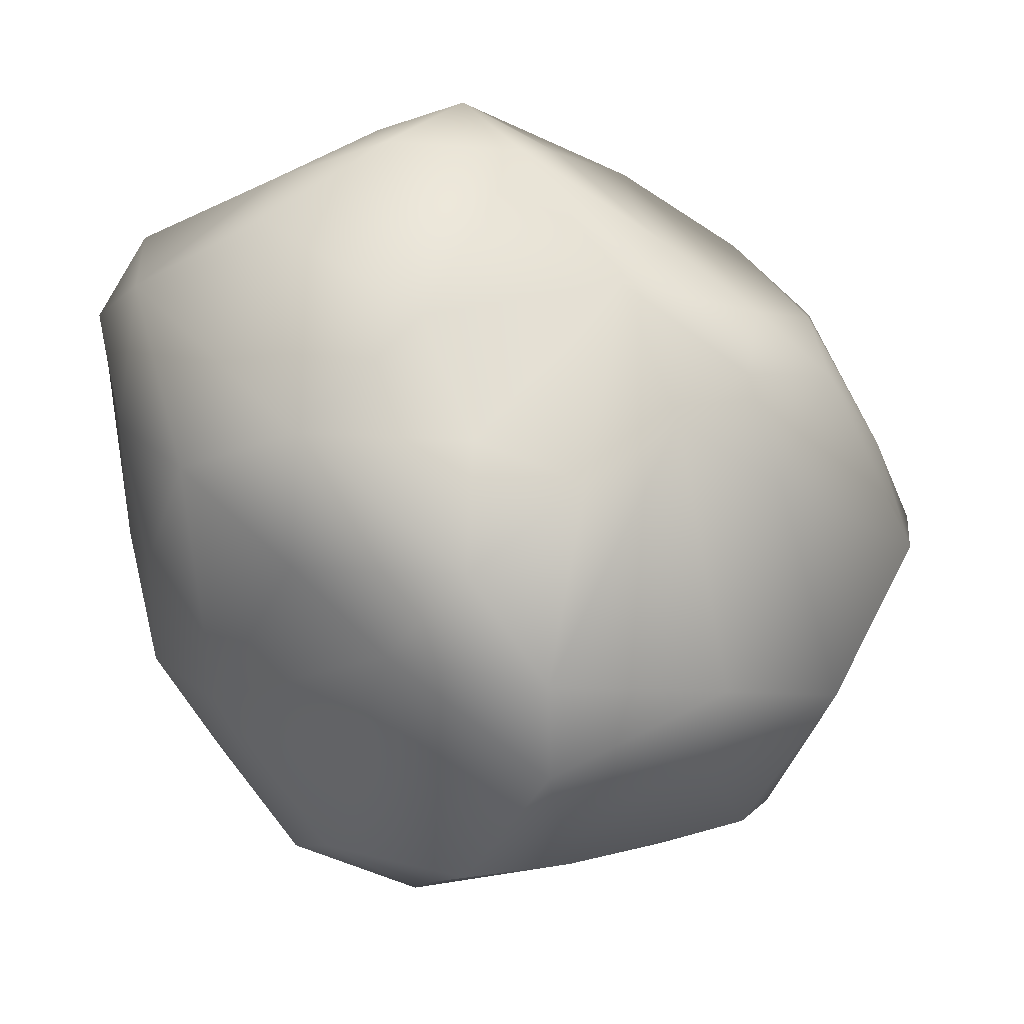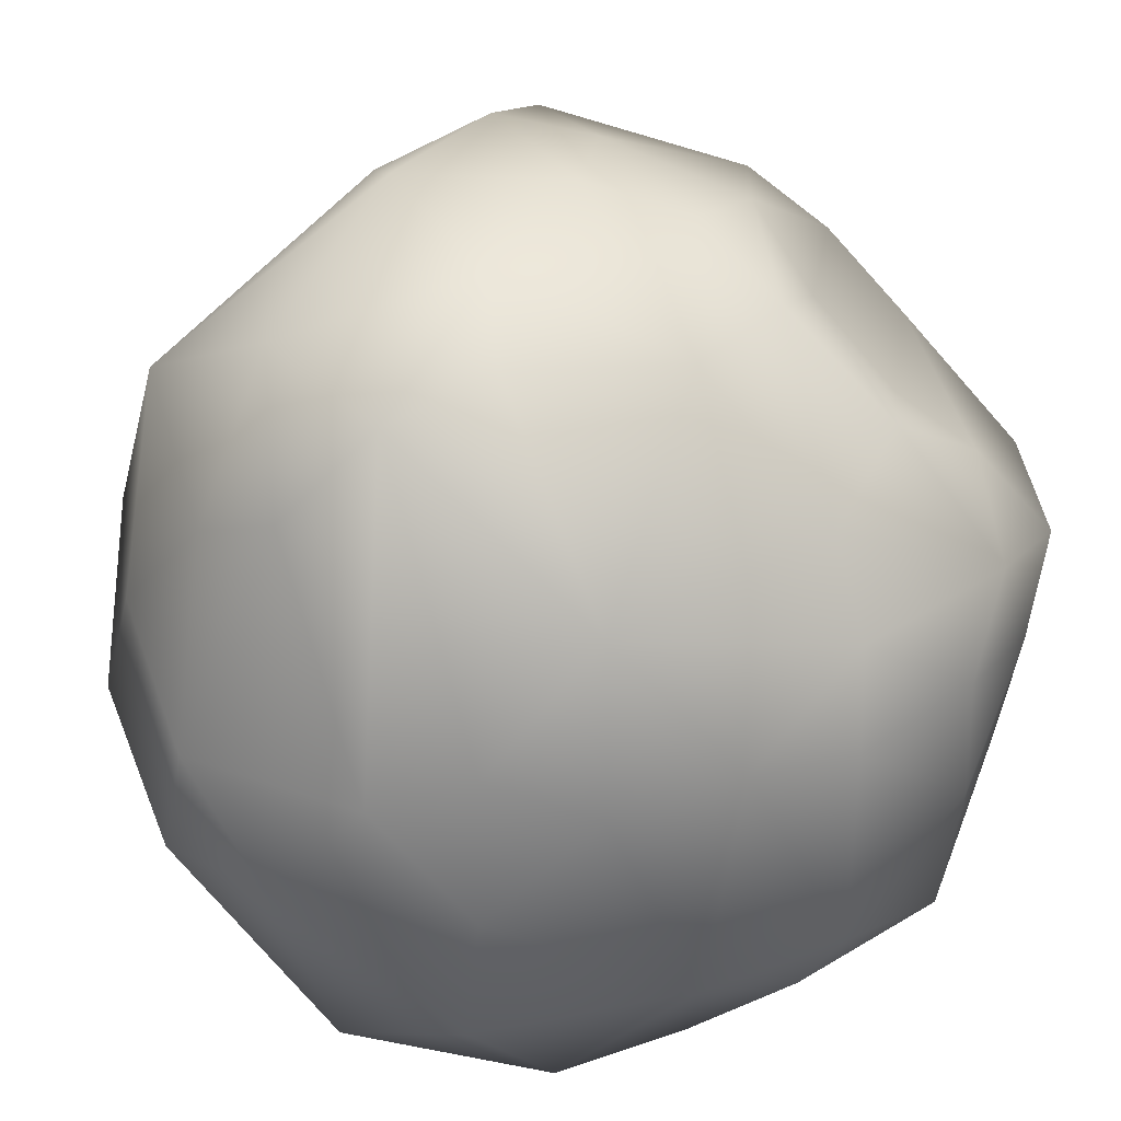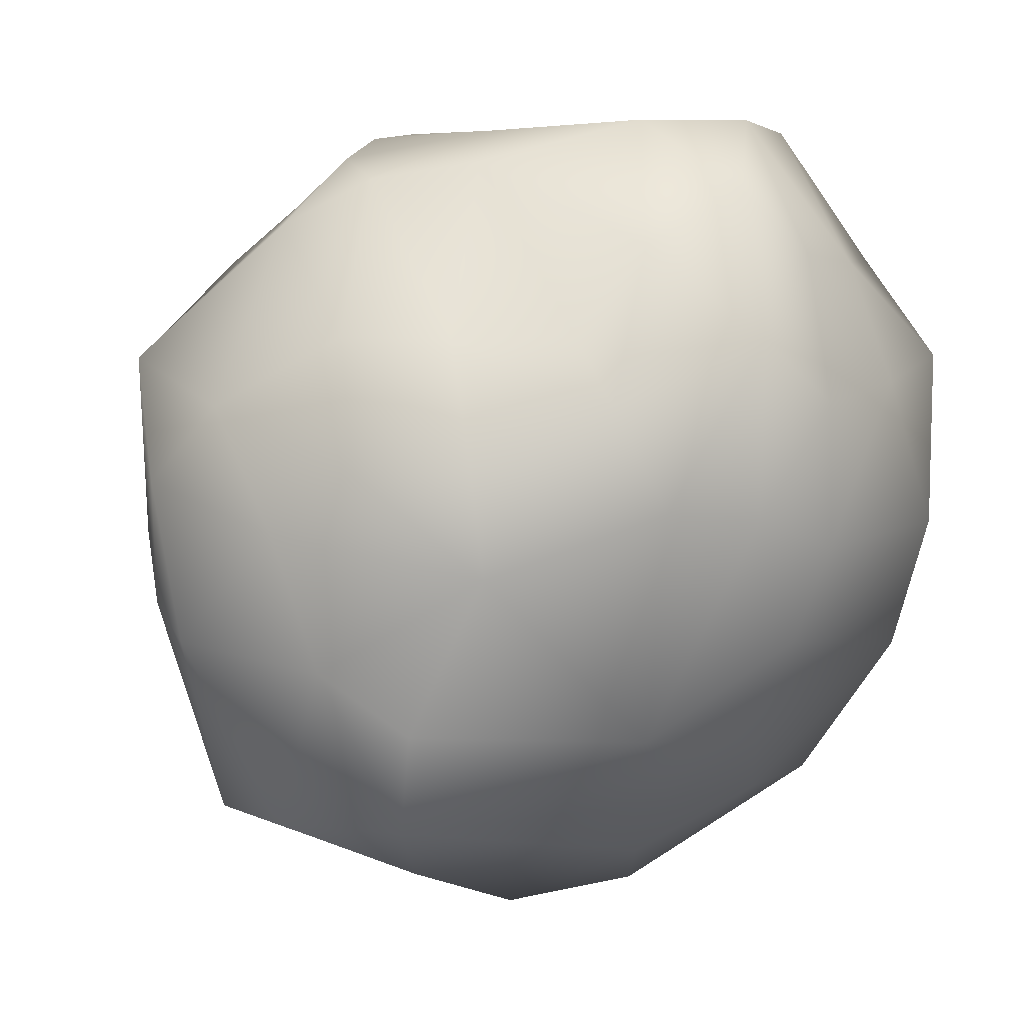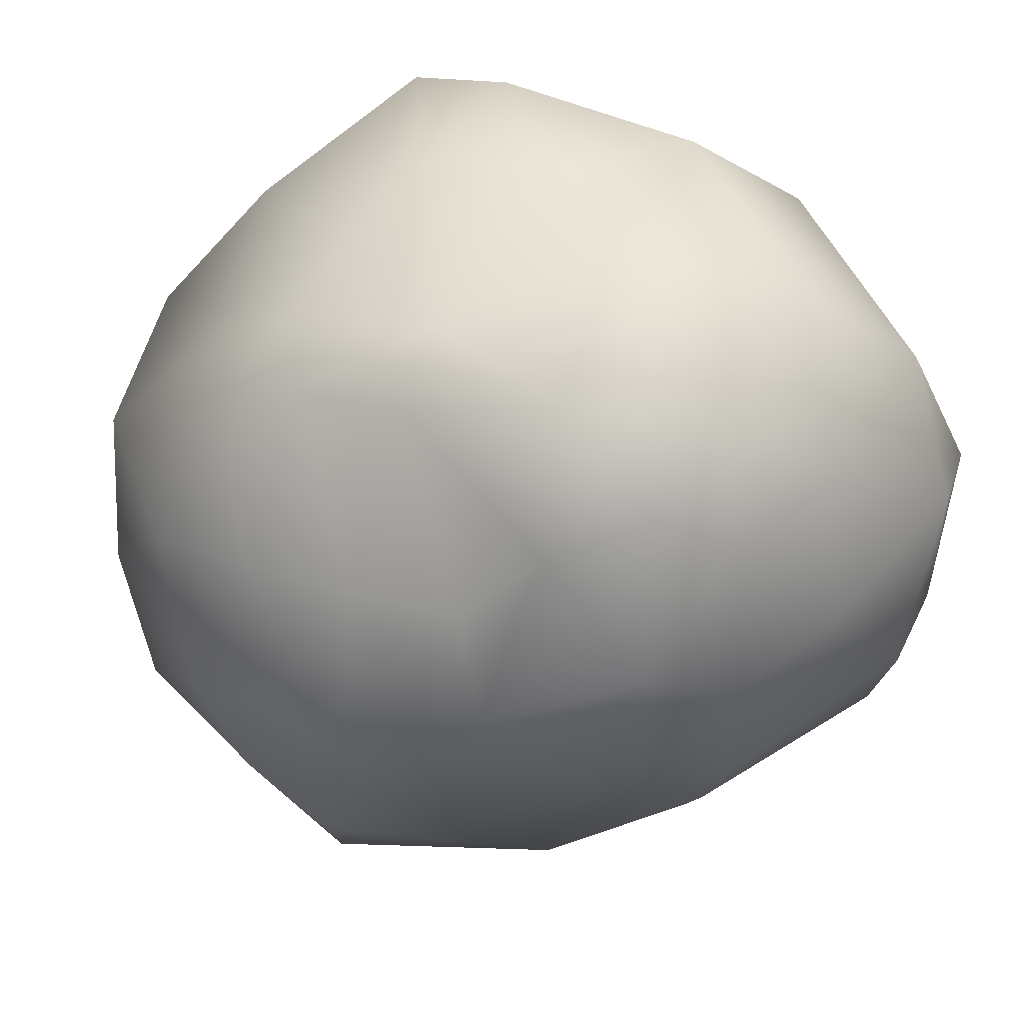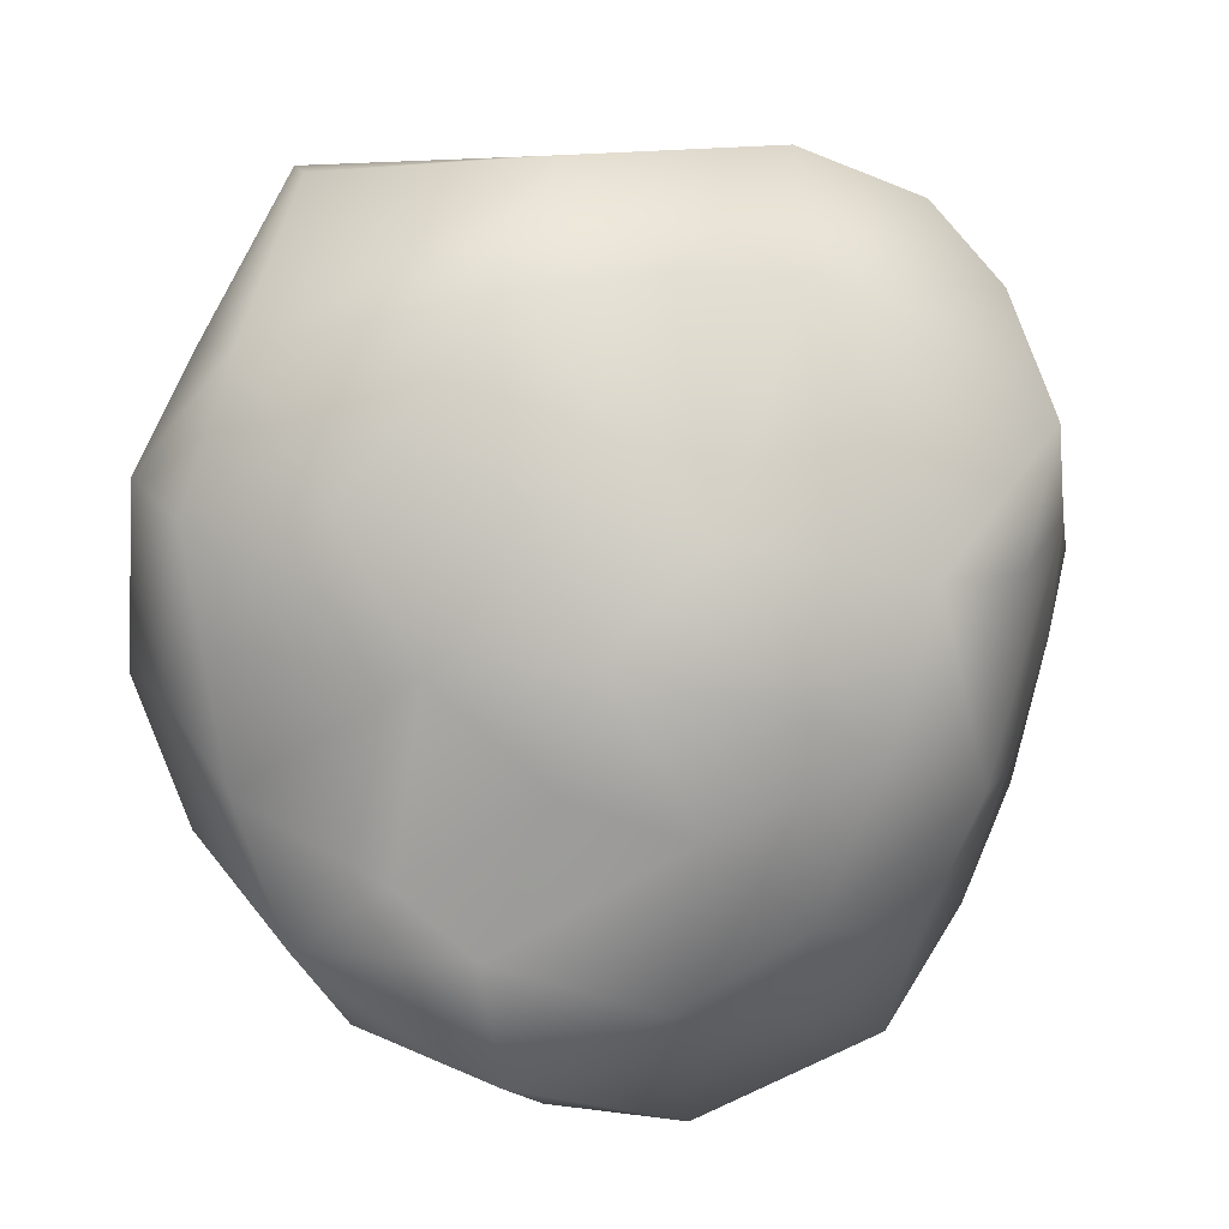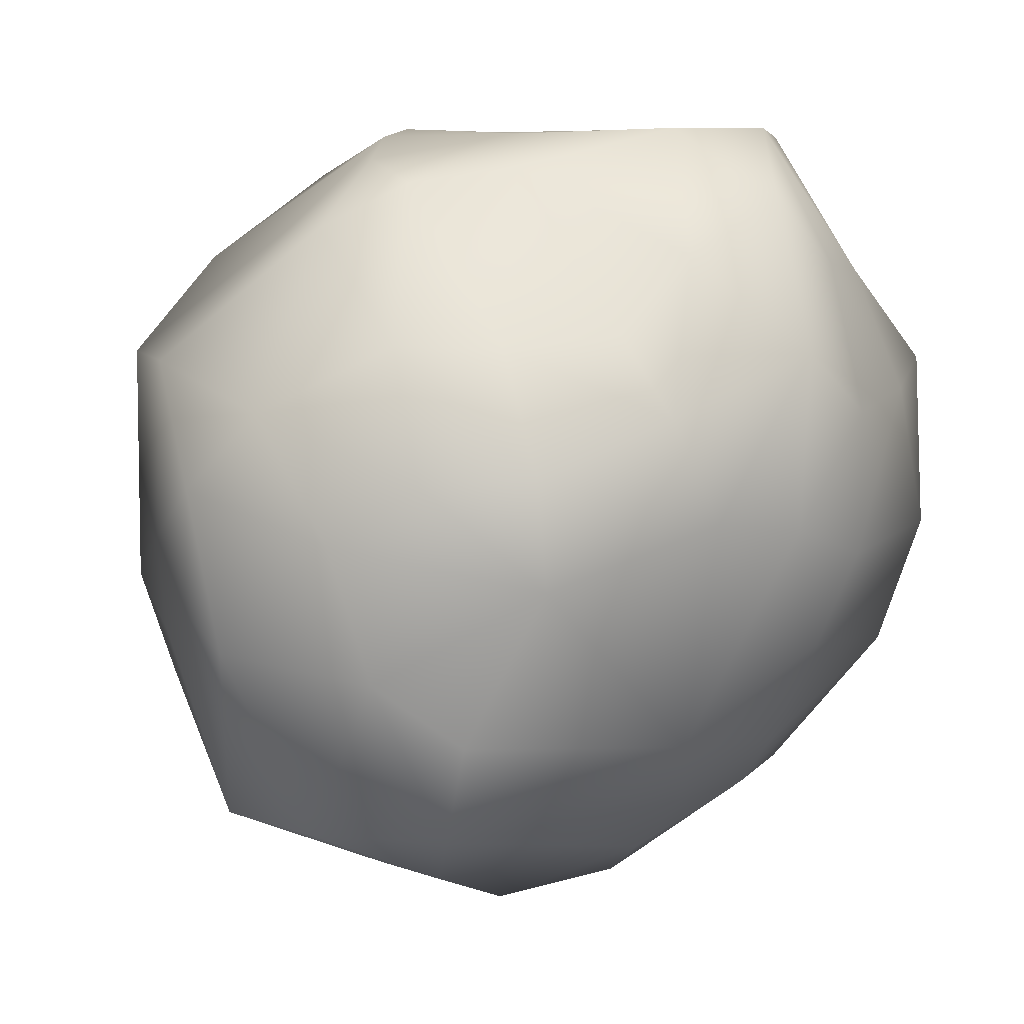
<metadata>
{"format":"obj","ext":"obj","renderer":"f3d","projection":"perspective","resolution":1024,"background":"white","views":[{"elev":73.6,"azim":76.2,"up":"+Z"},{"elev":26.2,"azim":-136.6,"up":"+Y"},{"elev":-0.4,"azim":-137.6,"up":"+Z"},{"elev":46.3,"azim":-117.9,"up":"+Z"},{"elev":13.3,"azim":12.7,"up":"+Z"},{"elev":1.5,"azim":-147.1,"up":"+Z"}]}
</metadata>
<code>
g rockBoulder01
v 0.3101 0.1241 1.189
v 0.7977 -0.09879 1.096
v 0.4891 -0.2413 1.23
v 0.1874 0.4114 1.129
v 0.862 0.3893 0.7988
v 0.9954 -0.1429 0.891
v 0.3431 0.6845 0.839
v 0.06797 0.644 1.033
v 0.05914 0.9028 0.8159
v -0.1276 0.7348 0.9457
v -0.2388 0.9648 0.4756
v -0.4599 0.7546 0.4702
v -0.6482 0.8775 0.1143
v -0.3788 1.048 0.09202
v 0.1356 1.095 0.292
v -0.1305 1.126 -0.06907
v 0.5052 1.066 0.4482
v 0.3259 1.165 0.08155
v 0.235 1.133 -0.3723
v 0.4067 1.076 -0.2671
v 0.6721 0.8903 -0.06165
v 0.7541 0.7503 -0.3454
v 0.8868 0.7289 0.4943
v 1.028 0.554 -0.1945
v 0.9928 0.43 -0.5083
v 1.018 0.3074 0.5752
v 1.148 -0.1117 0.3328
v 1.156 -0.4156 0.6144
v 1.118 0.4212 0.1383
v 1.099 0.1908 -0.04141
v 1.035 -0.1951 -0.3049
v 1.024 -0.5571 -0.2481
v 1.095 -0.5205 0.2746
v 0.9269 -0.7735 0.2992
v -0.3788 1.048 0.09202
v -0.6482 0.8775 0.1143
v -0.6367 0.812 -0.1933
v -0.1305 1.126 -0.06907
v -0.1915 1.003 -0.4538
v -0.3946 0.8515 -0.6275
v -0.2735 0.7608 -0.9066
v 0.235 1.133 -0.3723
v 0.1212 0.8645 -0.9025
v 0.5797 0.6686 -0.8966
v 0.4067 1.076 -0.2671
v 0.7541 0.7503 -0.3454
v -0.06916 0.4957 -1.064
v 0.9928 0.43 -0.5083
v 0.2304 0.3793 -1.055
v 0.1411 -0.1462 -1.23
v 0.5059 0.1061 -1.079
v 0.3051 -0.5108 -1.163
v 0.8982 0.1591 -0.7679
v 1.035 -0.1951 -0.3049
v 0.761 -0.2889 -0.9686
v 0.5945 -0.6561 -0.8082
v 0.3496 -0.9944 -0.7039
v 0.8689 -0.5444 -0.6246
v 1.024 -0.5571 -0.2481
v 0.6708 -0.8466 -0.5125
v 0.4352 -1.053 -0.2642
v 0.8408 -0.8755 -0.06934
v 0.9269 -0.7735 0.2992
v -0.7687 -1.082 0.4244
v -0.7125 -1.109 0.1402
v -0.88 -0.9488 -0.01399
v -0.9533 -0.8965 0.4879
v -1.043 -0.733 -0.02761
v -0.6788 -0.9351 0.8009
v -1.106 -0.4393 0.3788
v -1.118 -0.1176 -0.1065
v -0.9329 -0.4793 0.7441
v -1.156 -0.06398 0.3016
v -1.06 0.1391 -0.03467
v -1.014 -0.1523 0.7378
v -1.118 0.1908 0.4651
v -0.9401 0.3992 -0.01431
v -0.6302 -0.5435 1.169
v 0.003983 -0.5837 1.224
v -0.7833 -0.1636 1.149
v -0.2545 -0.1854 1.181
v -0.963 0.09173 0.9016
v -0.8978 0.5797 0.274
v -0.6482 0.8775 0.1143
v -0.4599 0.7546 0.4702
v -0.681 0.1979 1.119
v -0.2399 0.366 1.114
v 0.1265 -0.1361 1.194
v 0.4891 -0.2413 1.23
v 0.3101 0.1241 1.189
v 0.1874 0.4114 1.129
v 0.06797 0.644 1.033
v -0.1276 0.7348 0.9457
v -0.3653 0.5342 0.9936
v -0.8165 0.3399 0.7367
v -0.7087 0.5434 0.5122
v -0.7125 -1.109 0.1402
v -0.6592 -1.107 -0.2039
v -0.88 -0.9488 -0.01399
v -0.8743 -0.7829 -0.4027
v -1.043 -0.733 -0.02761
v -0.5159 -1.131 -0.5675
v -0.9865 -0.1179 -0.3772
v -1.118 -0.1176 -0.1065
v -1.06 0.1391 -0.03467
v -0.7663 0.2791 -0.6541
v -0.9401 0.3992 -0.01431
v -0.6367 0.812 -0.1933
v -0.6482 0.8775 0.1143
v -0.3946 0.8515 -0.6275
v -0.2735 0.7608 -0.9066
v -0.7946 -0.193 -0.6791
v -0.5467 -0.1035 -0.8657
v -0.5264 -0.526 -0.8537
v -0.3252 -0.2046 -1.039
v -0.06916 0.4957 -1.064
v 0.1411 -0.1462 -1.23
v -0.07897 -0.4691 -1.167
v 0.3051 -0.5108 -1.163
v -0.4388 -0.9155 -0.8185
v -0.02357 -1.079 -0.8809
v 0.3496 -0.9944 -0.7039
v -0.0698 -1.1 -0.57
v 0.4352 -1.053 -0.2642
v 0.5818 -0.4881 0.9547
v 0.4891 -0.2413 1.23
v 0.7977 -0.09879 1.096
v 0.9954 -0.1429 0.891
v 1.156 -0.4156 0.6144
v 0.9269 -0.7735 0.2992
v 0.2852 -0.6812 0.9693
v 0.003983 -0.5837 1.224
v 0.456 -0.9931 0.4171
v 0.8408 -0.8755 -0.06934
v -0.06665 -0.9146 0.9426
v -0.6788 -0.9351 0.8009
v 0.2361 -1.15 0.1708
v 0.4352 -1.053 -0.2642
v -0.3971 -1.087 0.4704
v -0.7687 -1.082 0.4244
v -0.7125 -1.109 0.1402
v 0.02227 -1.091 0.4481
v -0.1798 -1.152 0.1102
v -0.6592 -1.107 -0.2039
v 0.1346 -1.165 -0.1438
v -0.0698 -1.1 -0.57
v -0.2716 -1.117 -0.4018
v -0.5159 -1.131 -0.5675
g rockBoulder01_0
f 3 2 1
f 4 1 2
f 4 2 5
f 6 5 2
f 5 7 4
f 7 8 4
f 8 7 9
f 8 9 10
f 9 11 10
f 12 10 11
f 11 13 12
f 14 13 11
f 15 14 11
f 11 9 15
f 16 14 15
f 17 9 7
f 17 15 9
f 16 15 18
f 18 15 17
f 18 19 16
f 19 18 20
f 18 21 20
f 17 21 18
f 22 20 21
f 7 23 17
f 23 21 17
f 5 23 7
f 21 24 22
f 23 24 21
f 22 24 25
f 26 23 5
f 5 6 26
f 27 26 6
f 6 28 27
f 26 29 23
f 24 23 29
f 27 29 26
f 24 30 25
f 30 24 29
f 30 29 27
f 25 30 31
f 27 31 30
f 27 32 31
f 33 27 28
f 27 33 32
f 28 34 33
f 32 33 34
f 37 36 35
f 35 38 37
f 38 39 37
f 40 37 39
f 40 39 41
f 39 38 42
f 43 41 39
f 42 43 39
f 44 43 42
f 45 44 42
f 45 46 44
f 43 47 41
f 46 48 44
f 47 43 49
f 49 43 44
f 47 49 50
f 50 49 51
f 51 49 44
f 51 52 50
f 53 44 48
f 53 51 44
f 53 48 54
f 55 51 53
f 51 55 52
f 53 54 55
f 55 56 52
f 57 52 56
f 55 54 58
f 55 58 56
f 54 59 58
f 60 57 56
f 56 58 60
f 60 58 59
f 57 60 61
f 60 62 61
f 60 59 62
f 63 62 59
f 66 65 64
f 64 67 66
f 68 66 67
f 64 69 67
f 70 68 67
f 68 70 71
f 67 69 72
f 67 72 70
f 71 70 73
f 73 74 71
f 75 73 70
f 72 75 70
f 76 74 73
f 76 73 75
f 74 76 77
f 72 69 78
f 78 69 79
f 72 80 75
f 72 78 80
f 79 81 78
f 78 81 80
f 80 82 75
f 75 82 76
f 76 83 77
f 77 83 84
f 83 85 84
f 82 80 86
f 80 81 86
f 81 87 86
f 81 79 88
f 88 87 81
f 89 88 79
f 90 88 89
f 88 90 87
f 91 87 90
f 87 91 92
f 92 93 87
f 93 94 87
f 93 85 94
f 86 87 94
f 86 95 82
f 94 95 86
f 95 76 82
f 76 95 83
f 94 85 96
f 83 96 85
f 96 95 94
f 83 95 96
f 99 98 97
f 98 99 100
f 99 101 100
f 98 100 102
f 100 101 103
f 103 101 104
f 103 104 105
f 105 106 103
f 107 106 105
f 107 108 106
f 109 108 107
f 108 110 106
f 110 111 106
f 112 103 106
f 112 100 103
f 111 113 106
f 112 106 113
f 100 112 114
f 113 114 112
f 115 113 111
f 113 115 114
f 111 116 115
f 116 117 115
f 118 115 117
f 115 118 114
f 118 117 119
f 114 120 100
f 114 118 120
f 100 120 102
f 118 119 121
f 121 120 118
f 120 121 102
f 122 121 119
f 123 102 121
f 121 122 123
f 123 122 124
f 127 126 125
f 125 128 127
f 125 129 128
f 130 129 125
f 126 131 125
f 126 132 131
f 130 125 133
f 133 125 131
f 134 130 133
f 135 131 132
f 131 135 133
f 135 132 136
f 137 134 133
f 137 138 134
f 139 135 136
f 139 136 140
f 140 141 139
f 142 133 135
f 142 135 139
f 133 142 137
f 141 143 139
f 142 139 143
f 143 137 142
f 143 141 144
f 137 145 138
f 143 145 137
f 146 138 145
f 144 147 143
f 147 145 143
f 146 145 147
f 148 147 144
f 146 147 148

</code>
